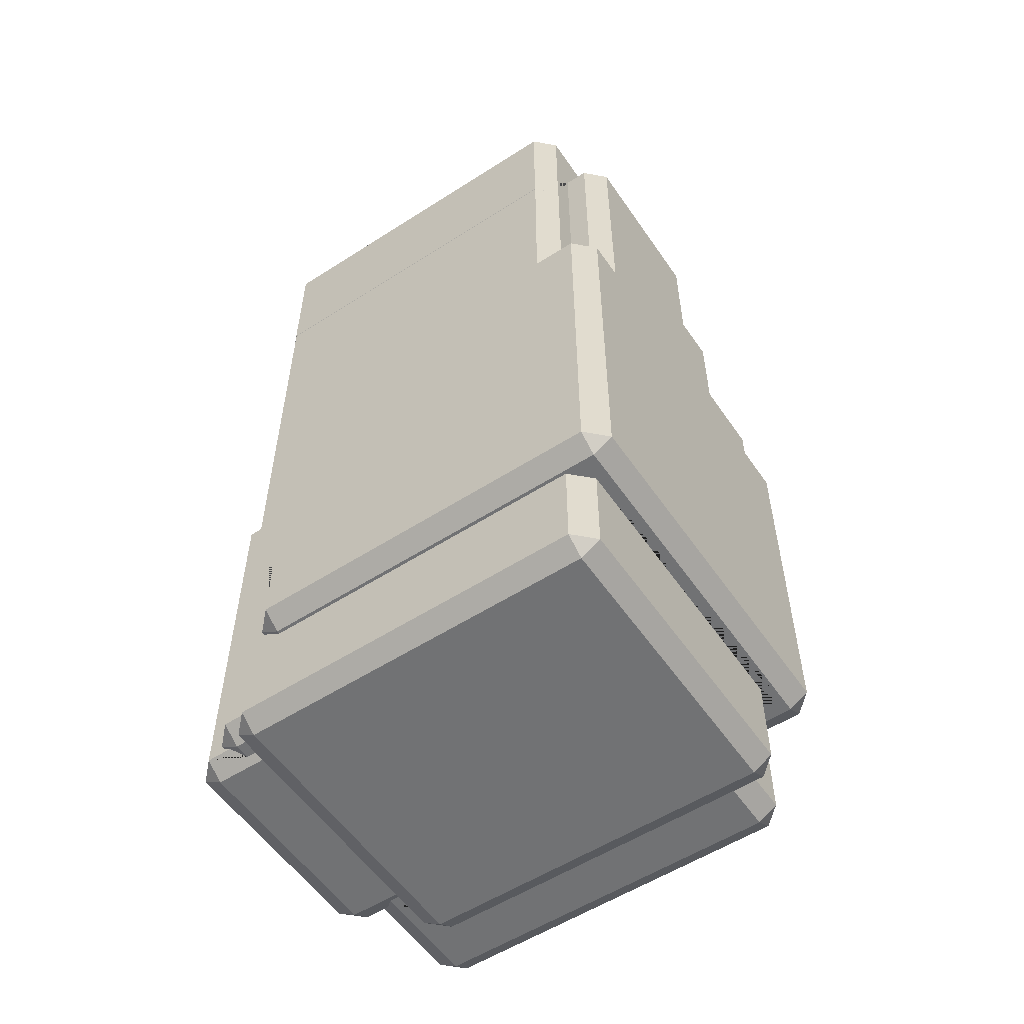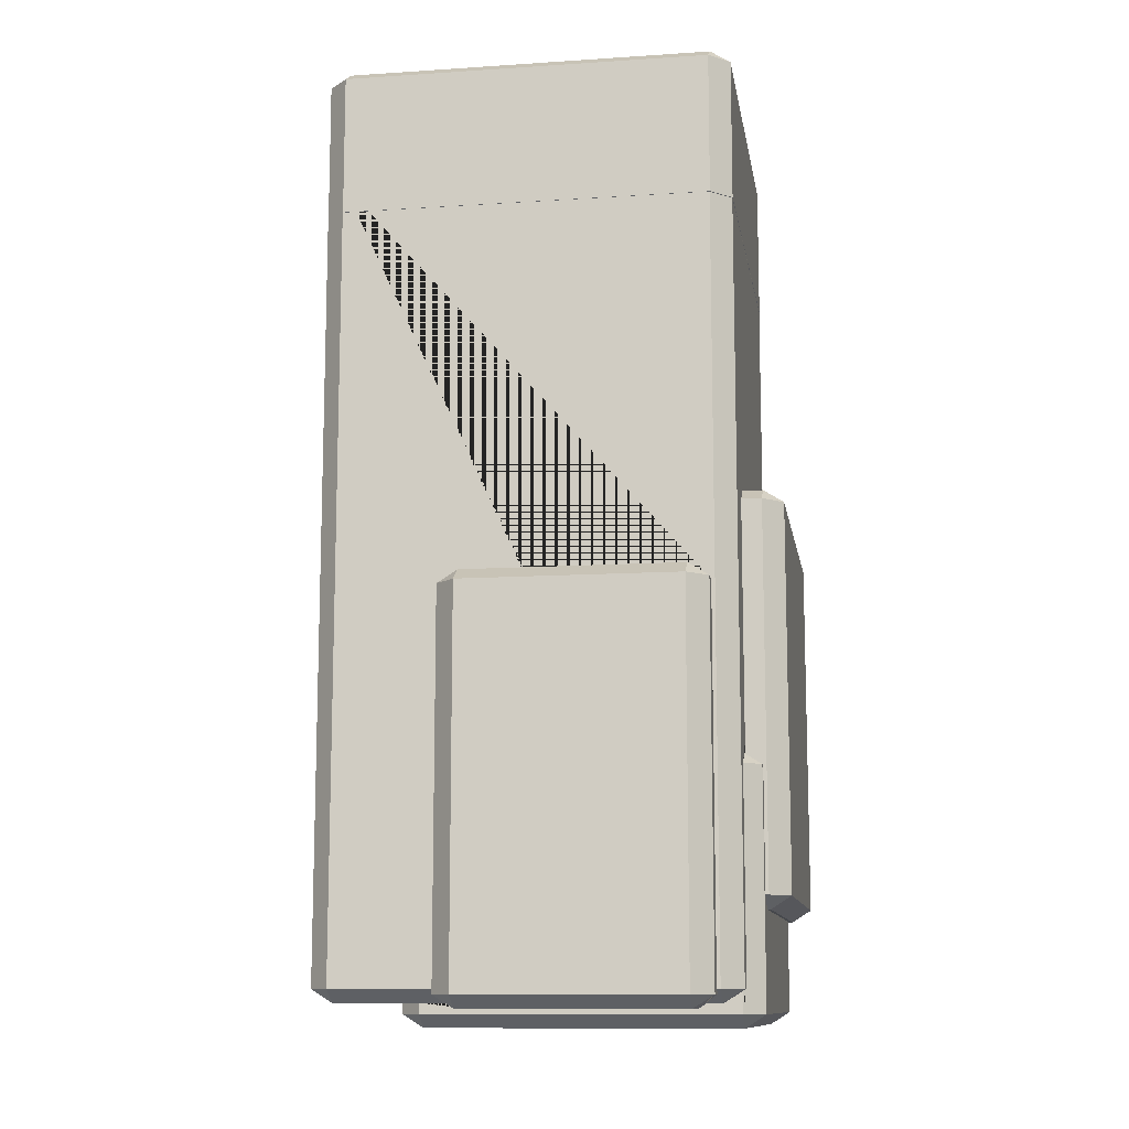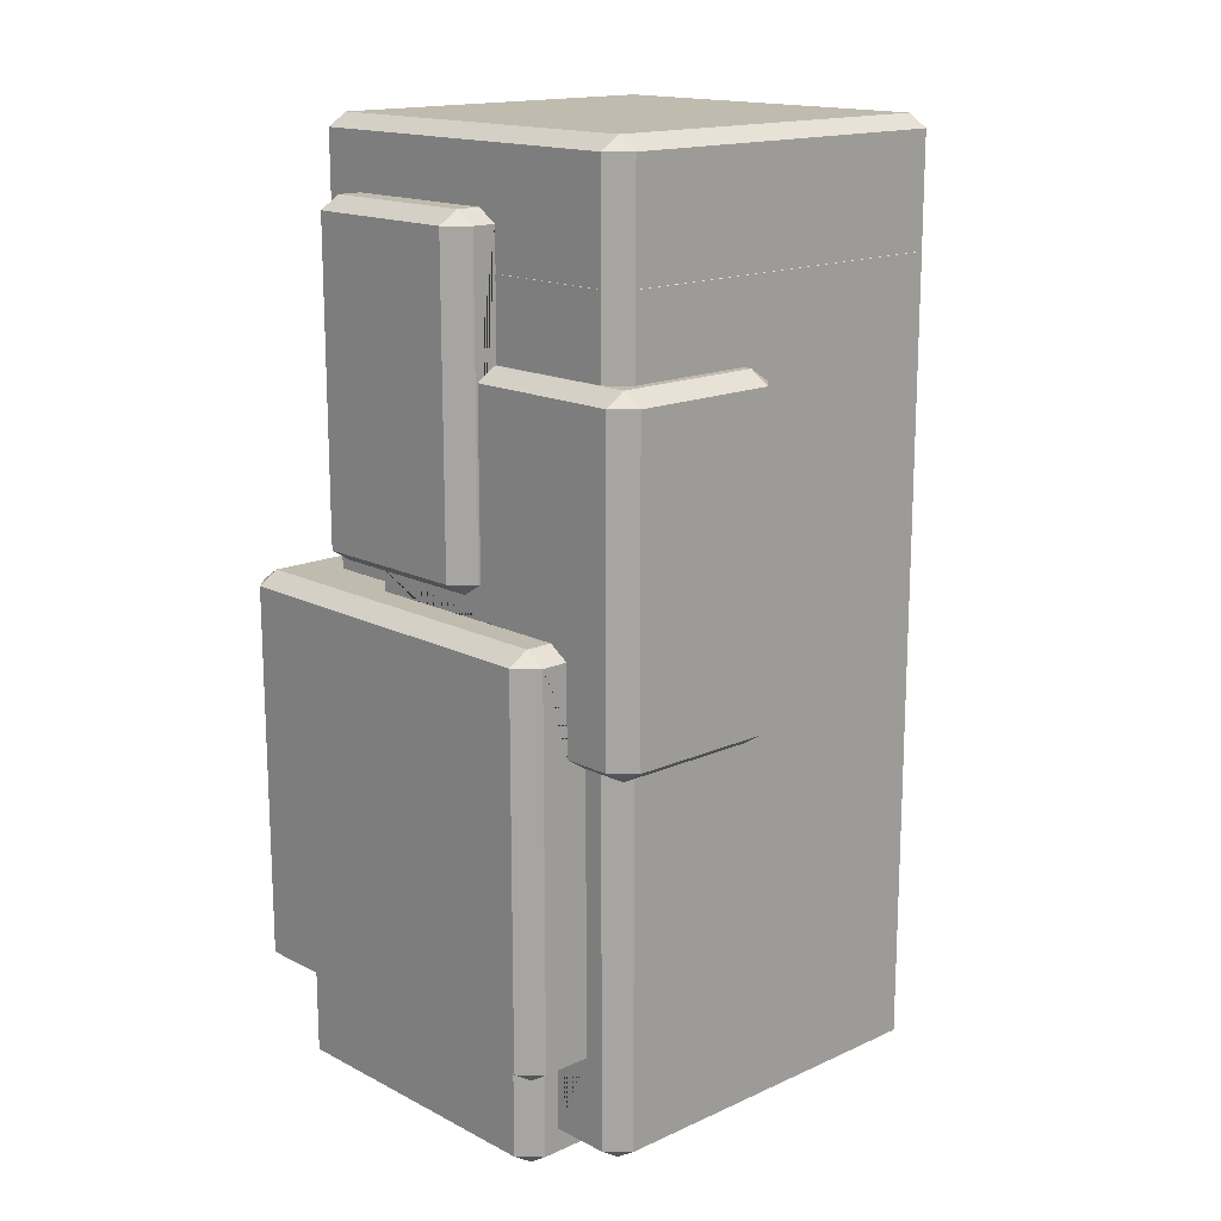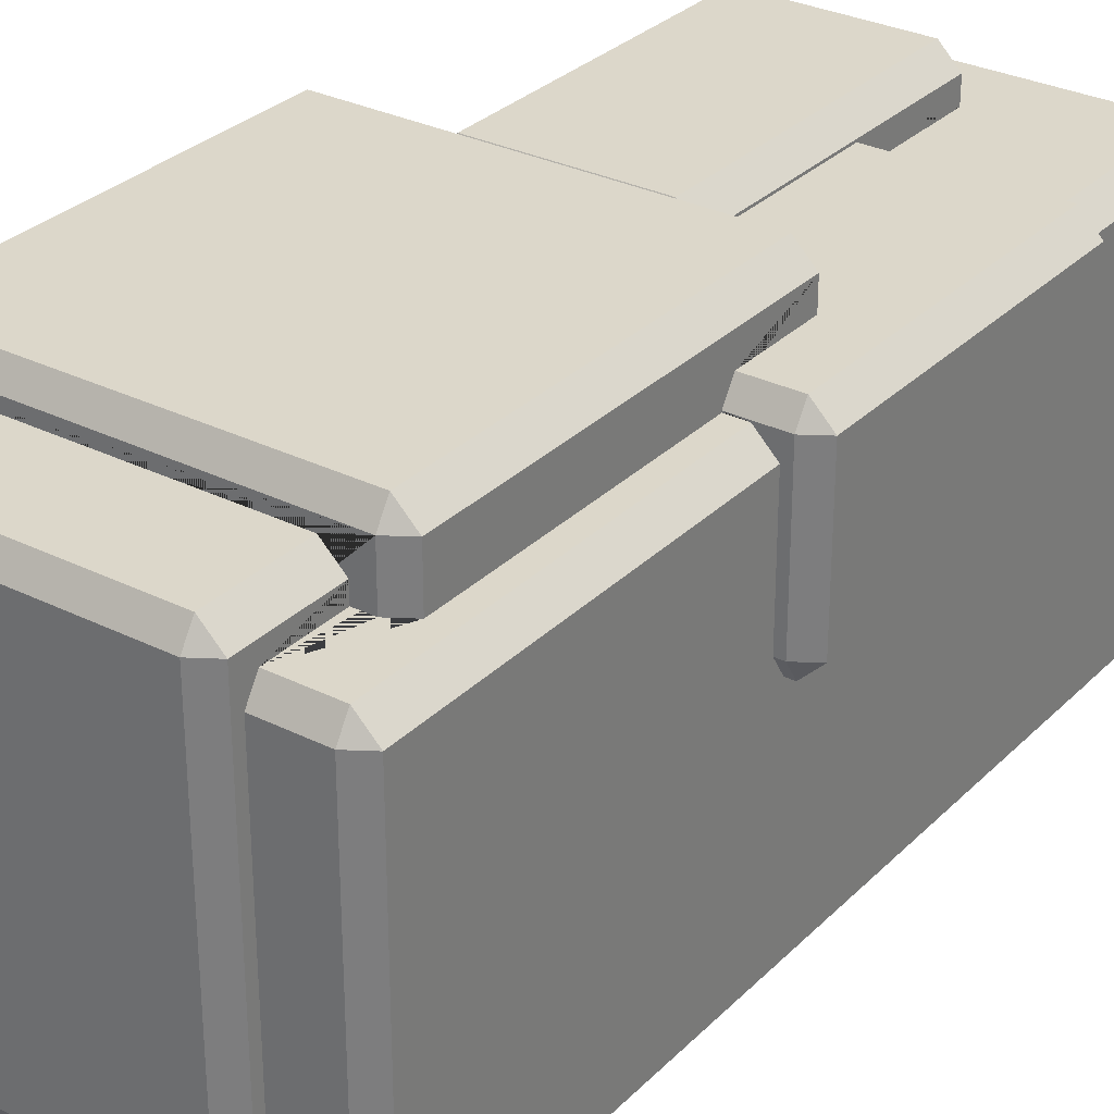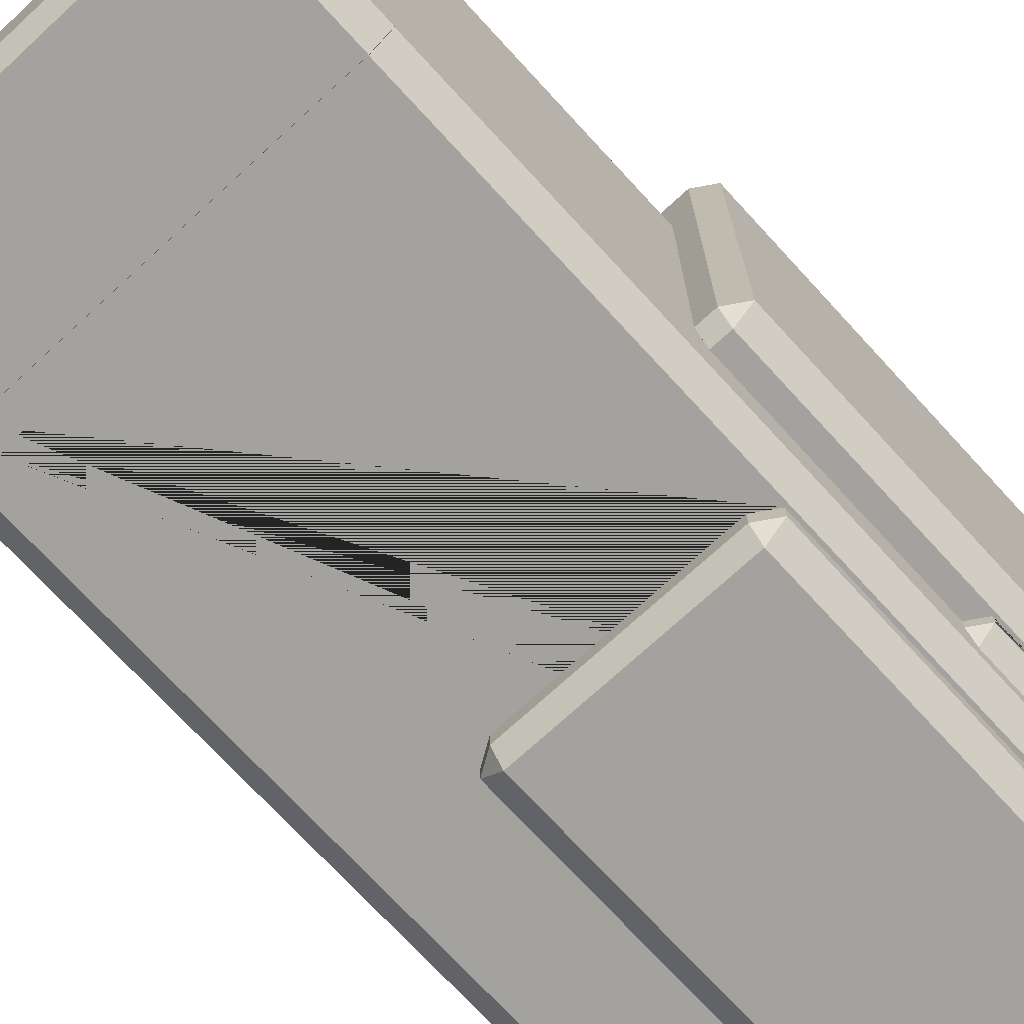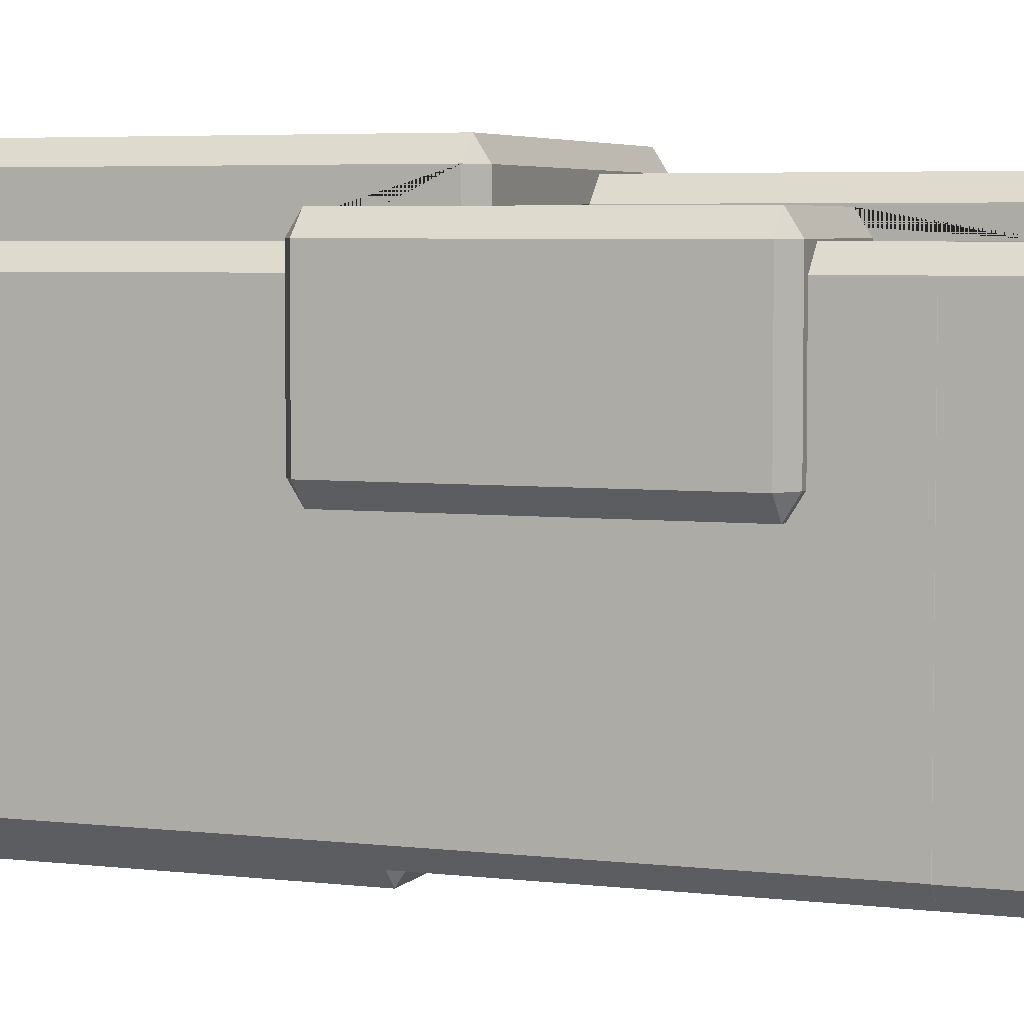
<metadata>
{"format":"obj","ext":"obj","renderer":"f3d","projection":"perspective","resolution":1024,"background":"white","views":[{"elev":-55.6,"azim":-56.0,"up":"+Y"},{"elev":-11.3,"azim":-170.9,"up":"+Y"},{"elev":15.9,"azim":46.8,"up":"+Y"},{"elev":30.4,"azim":35.8,"up":"+Z"},{"elev":-72.5,"azim":-137.4,"up":"+Z"},{"elev":4.8,"azim":110.8,"up":"+Z"}]}
</metadata>
<code>
o Rock1_Cube.006
v 0.9 4.6 -1
v -0.981 -0.001613 1.084
v -0.981 0.06151 1.184
v 0.9 4.663 -0.9
v 1 4.6 -0.9
v -1.081 0.06151 1.084
v 0.9 3.905 -1
v 1 4.6 0.9
v -0.981 -0.001613 -0.7164
v 0.9 4.663 0.9
v -1.081 0.06151 -0.7164
v -0.981 0.06151 -0.8164
v 0.9 4.6 1
v -1.081 1.198 -0.7164
v 0.5104 -0.001613 1.084
v -0.9 4.6 -1
v 0.6104 0.06151 1.084
v -1 4.6 -0.9
v 0.5104 0.06151 1.184
v -0.9 4.663 -0.9
v -1 3.905 -0.9
v -0.9 3.905 -1
v -1 4.6 0.9
v 0.5104 -0.001613 -0.7164
v -0.9 4.6 1
v 0.5104 0.06151 -0.8164
v 0.6104 0.06151 -0.7164
v -0.9 4.663 0.9
v -0.9 3.905 1
v -1 3.905 0.9
v 0.9017 4.05 -0.9987
v 1.002 4.05 -0.8987
v 0.9017 0.113 -0.8987
v 0.9017 0.1761 -0.9987
v 1.002 0.1761 -0.8987
v 1.002 4.05 0.9013
v 0.9017 4.05 1.001
v 1.002 0.1761 0.9013
v 0.9017 0.1761 1.001
v 0.9017 0.113 0.9013
v -0.9983 0.1761 -0.8987
v -0.8983 0.1761 -0.9987
v -0.8983 0.113 -0.8987
v -0.8983 4.05 1.001
v -0.7811 0.08803 -1.089
v -0.8811 0.1511 -1.089
v -0.7811 0.1511 -1.189
v -0.7811 2.088 -1.089
v -0.7811 2.025 -1.189
v -0.8811 2.025 -1.089
v 0.2911 0.08803 -1.089
v 0.2911 0.1511 -1.189
v 0.3911 0.1511 -1.089
v 0.2911 2.088 -1.089
v 0.3911 2.025 -1.089
v 0.2911 2.025 -1.189
v 1.046 1.977 1.009
v 1.146 2.04 1.009
v 1.046 2.04 1.109
v 1.046 3.658 1.009
v 1.046 3.595 1.109
v 1.146 3.595 1.009
v 1.046 1.977 0.262
v 1.046 2.04 0.162
v 1.146 2.04 0.262
v 1.046 3.658 0.262
v 1.146 3.595 0.262
v 1.046 3.595 0.162
v -1.097 0.5382 1.243
v -1.097 0.6013 1.343
v -1.197 0.6013 1.243
v -1.097 2.475 1.343
v -1.097 2.538 1.243
v -1.197 2.475 1.243
v -1.097 0.5382 -0.5569
v -1.197 0.6013 -0.5569
v -1.097 0.6013 -0.657
v -1.097 2.538 -0.5569
v -1.097 2.475 -0.657
v -1.197 2.475 -0.5569
v 0.7027 0.5382 1.243
v 0.8027 0.6013 1.243
v 0.7027 0.6013 1.343
v 0.7027 2.538 1.243
v 0.7027 2.475 1.343
v 0.8027 2.475 1.243
v -0.6801 2.642 1.121
v -0.6801 2.705 1.221
v -0.7801 2.705 1.121
v -0.6801 4.26 1.221
v -0.6801 4.323 1.121
v -0.7801 4.26 1.121
v 0.1464 2.642 1.121
v 0.2464 2.705 1.121
v 0.1464 2.705 1.221
v 0.1464 4.323 1.121
v 0.1464 4.26 1.221
v 0.2464 4.26 1.121
v 0.5104 0.5382 1.184
v -0.981 0.5382 1.184
v 0.6104 0.113 -0.7164
v 0.6104 0.5382 1.084
v 0.6104 0.1761 1.001
v 0.6104 0.113 0.9013
v 0.6104 0.5382 1.001
v -0.8811 2.025 -0.9987
v -0.8983 3.904 -0.9987
v 0.9013 4.05 -0.9987
v -0.7811 2.088 -0.9987
v -0.8811 0.1761 -0.9987
v 0.2911 2.088 -0.9987
v 0.3911 0.1761 -0.9987
v 0.9013 3.905 -0.9987
v 0.3911 2.025 -0.9987
v 0.9 3.904 -0.9987
v -1.081 1.198 -0.657
v -1.081 0.5382 1.084
v -1.081 0.5382 -0.5569
v -1.081 0.6013 -0.657
v -0.981 0.1652 -0.8164
v -0.8983 0.113 -0.8164
v -0.7811 0.08803 -0.8164
v -0.8206 0.113 -0.8164
v 0.5104 0.113 -0.8164
v 0.2911 0.08803 -0.8164
v 0.3306 0.113 -0.8164
v -0.8206 0.113 -0.8987
v 0.3306 0.113 -0.8987
v -0.9983 3.904 0.9013
v -0.9983 2.538 0.9013
v -0.9983 3.904 0.9
v -0.9983 2.538 -0.5569
v -0.9983 3.904 -0.8987
v -0.9983 1.198 -0.7992
v -0.9983 1.25 -0.7164
v -0.9983 2.475 -0.657
v -0.9983 0.1761 -0.7992
v -0.9983 1.25 -0.657
v -0.7801 4.05 1.001
v 0.2464 4.05 1.001
v 0.9017 1.977 1.001
v 0.8027 0.6013 1.001
v 0.9017 3.658 1.001
v 0.8027 1.977 1.001
v 0.2464 3.658 1.001
v -0.7801 2.705 1.001
v -0.6801 2.642 1.001
v -0.8983 2.538 1.001
v 0.7027 0.5382 1.001
v -0.5348 2.538 1.001
v -0.5348 2.642 1.001
v 1.002 3.658 0.262
v 1.002 3.595 0.162
v 1.002 3.658 0.9013
v 1.002 2.04 0.162
v 1.002 1.977 0.262
v 1.002 1.977 0.9013
v 0.3911 0.1511 -0.9592
v 0.8027 1.977 1.009
v -0.8811 0.1511 -0.9592
v 0.7027 2.538 1.109
v 0.2464 3.595 1.109
v 0.8027 2.475 1.109
v -0.4348 2.538 1.109
v -0.4348 2.642 1.109
v 0.8027 2.04 1.109
v 0.2464 2.705 1.109
v 0.1464 2.642 1.109
v 0.2464 3.658 1.009
v -0.5348 2.538 1.009
v -0.5348 2.642 1.009
v 0.2464 4.26 1
v 0.2464 4.051 1
v -0.6801 4.323 1
v 0.1464 4.323 1
v -0.7801 4.051 1
v -0.7801 4.26 1
v 1 4.05 -0.9
v 1 4.051 -0.8987
v 0.9017 4.05 -0.9983
v 0.9987 4.052 0.9013
v 0.9017 4.052 0.9983
v -0.8983 4.051 1
v -0.8996 4.05 1
v -0.9 3.904 0.9996
v -0.8996 3.905 1
v -0.9 3.903 -0.997
v -0.997 3.903 -0.9
v 0.9 4.051 1
v 1 4.051 0.9
g Rock1_Cube.006_Material
f 100 3 19 99
f 102 17 27 101 104 103 105
f 31 34 112 114 111 109 106 110 42 107 115 113 108
f 14 11 6 117 118 119 116
f 124 26 12 120 121 123 122 125 126
f 128 33 40 104 101 124 126
f 123 121 43 127
f 130 129 131 133 41 137 134 135 138 136 132
f 143 37 140 145
f 103 39 141 144 142 149 105
f 151 147 146 139 44 148 150
f 157 38 35 32 36 154 152 153 155 156
f 3 6 2
f 11 12 9
f 135 134 14
f 15 17 19
f 26 27 24
f 32 31 180 178 179
f 35 33 34
f 182 37 36 181
f 39 40 38
f 41 42 43
f 44 183 184
f 9 2 6 11
f 6 3 100 117
f 138 135 14 116
f 12 11 14 134 137 120
f 24 9 12 26
f 27 26 124 101
f 15 24 27 17
f 99 19 17 102
f 2 15 19 3
f 41 43 121 120 137
f 160 127 43 42 110
f 34 33 128 158 112
f 32 35 34 31
f 129 130 148 44 184 186 185
f 141 39 38 157
f 154 36 37 143
f 42 41 133 188 187 107
f 183 44 139 176
f 140 37 182 189 173
f 36 32 179 190 181
f 40 39 103 104
f 180 31 108
f 40 33 35 38
f 9 24 15 2
f 30 23 18 21
f 177 174 175 172 173 189 13 25 29 186 184 183 176
f 4 20 28 10
f 178 5 8 190 179
f 1 4 5
f 113 115 7
f 10 13 8
f 16 18 20
f 21 22 187 188
f 23 25 28
f 185 29 30 131 129
f 30 21 188 133 131
f 22 7 115 107 187
f 7 1 5 178 180 108 113
f 29 25 23 30
f 190 8 13 189 182 181
f 16 22 21 18
f 10 28 25 13
f 4 10 8 5
f 185 186 29
f 28 20 18 23
f 20 4 1 16
f 22 16 1 7
g Rock1_Cube.006_Material.001
f 122 45 51 125
f 112 158 53 55 114
f 111 54 48 109
f 106 50 46 160 110
f 47 49 56 52
f 93 87 147 151 171 165 168
f 95 97 90 88
f 172 98 94 167 162 169 145 140 173
f 174 91 96 175
f 89 92 177 176 139 146
f 46 47 45
f 50 48 49
f 52 53 51
f 56 54 55
f 89 87 88
f 92 90 91
f 93 94 95
f 96 97 98
f 46 45 122 123 127 160
f 109 48 50 106
f 49 47 46 50
f 51 45 47 52
f 48 54 56 49
f 55 53 52 56
f 125 51 53 158 128 126
f 114 55 54 111
f 87 89 146 147
f 88 90 92 89
f 177 92 91 174
f 94 93 168 167
f 175 96 98 172
f 97 95 94 98
f 87 93 95 88
f 96 91 90 97
g Rock1_Cube.006_Material.002
f 159 144 141 157 156 63 57
f 165 164 161 163 166 59 61 162 167 168
f 65 67 62 58
f 81 69 75 118 117 100 99 102 105 149
f 143 145 169 60 66 152 154
f 171 151 150 170
f 68 64 155 153
f 83 85 72 70
f 86 82 142 144 159 166 163
f 132 78 73 84 161 164 170 150 148 130
f 71 74 80 76
f 77 79 136 138 116 119
f 57 58 59
f 60 61 62
f 64 65 63
f 68 66 67
f 71 69 70
f 74 72 73
f 76 77 75
f 80 78 79
f 81 82 83
f 84 85 86
f 165 171 170 164
f 64 63 156 155
f 152 66 68 153
f 67 65 64 68
f 57 63 65 58
f 66 60 62 67
f 61 59 58 62
f 57 59 166 159
f 61 60 169 162
f 75 69 71 76
f 70 72 74 71
f 73 78 80 74
f 79 77 76 80
f 75 77 119 118
f 136 79 78 132
f 82 81 149 142
f 161 84 86 163
f 85 83 82 86
f 69 81 83 70
f 84 73 72 85

</code>
